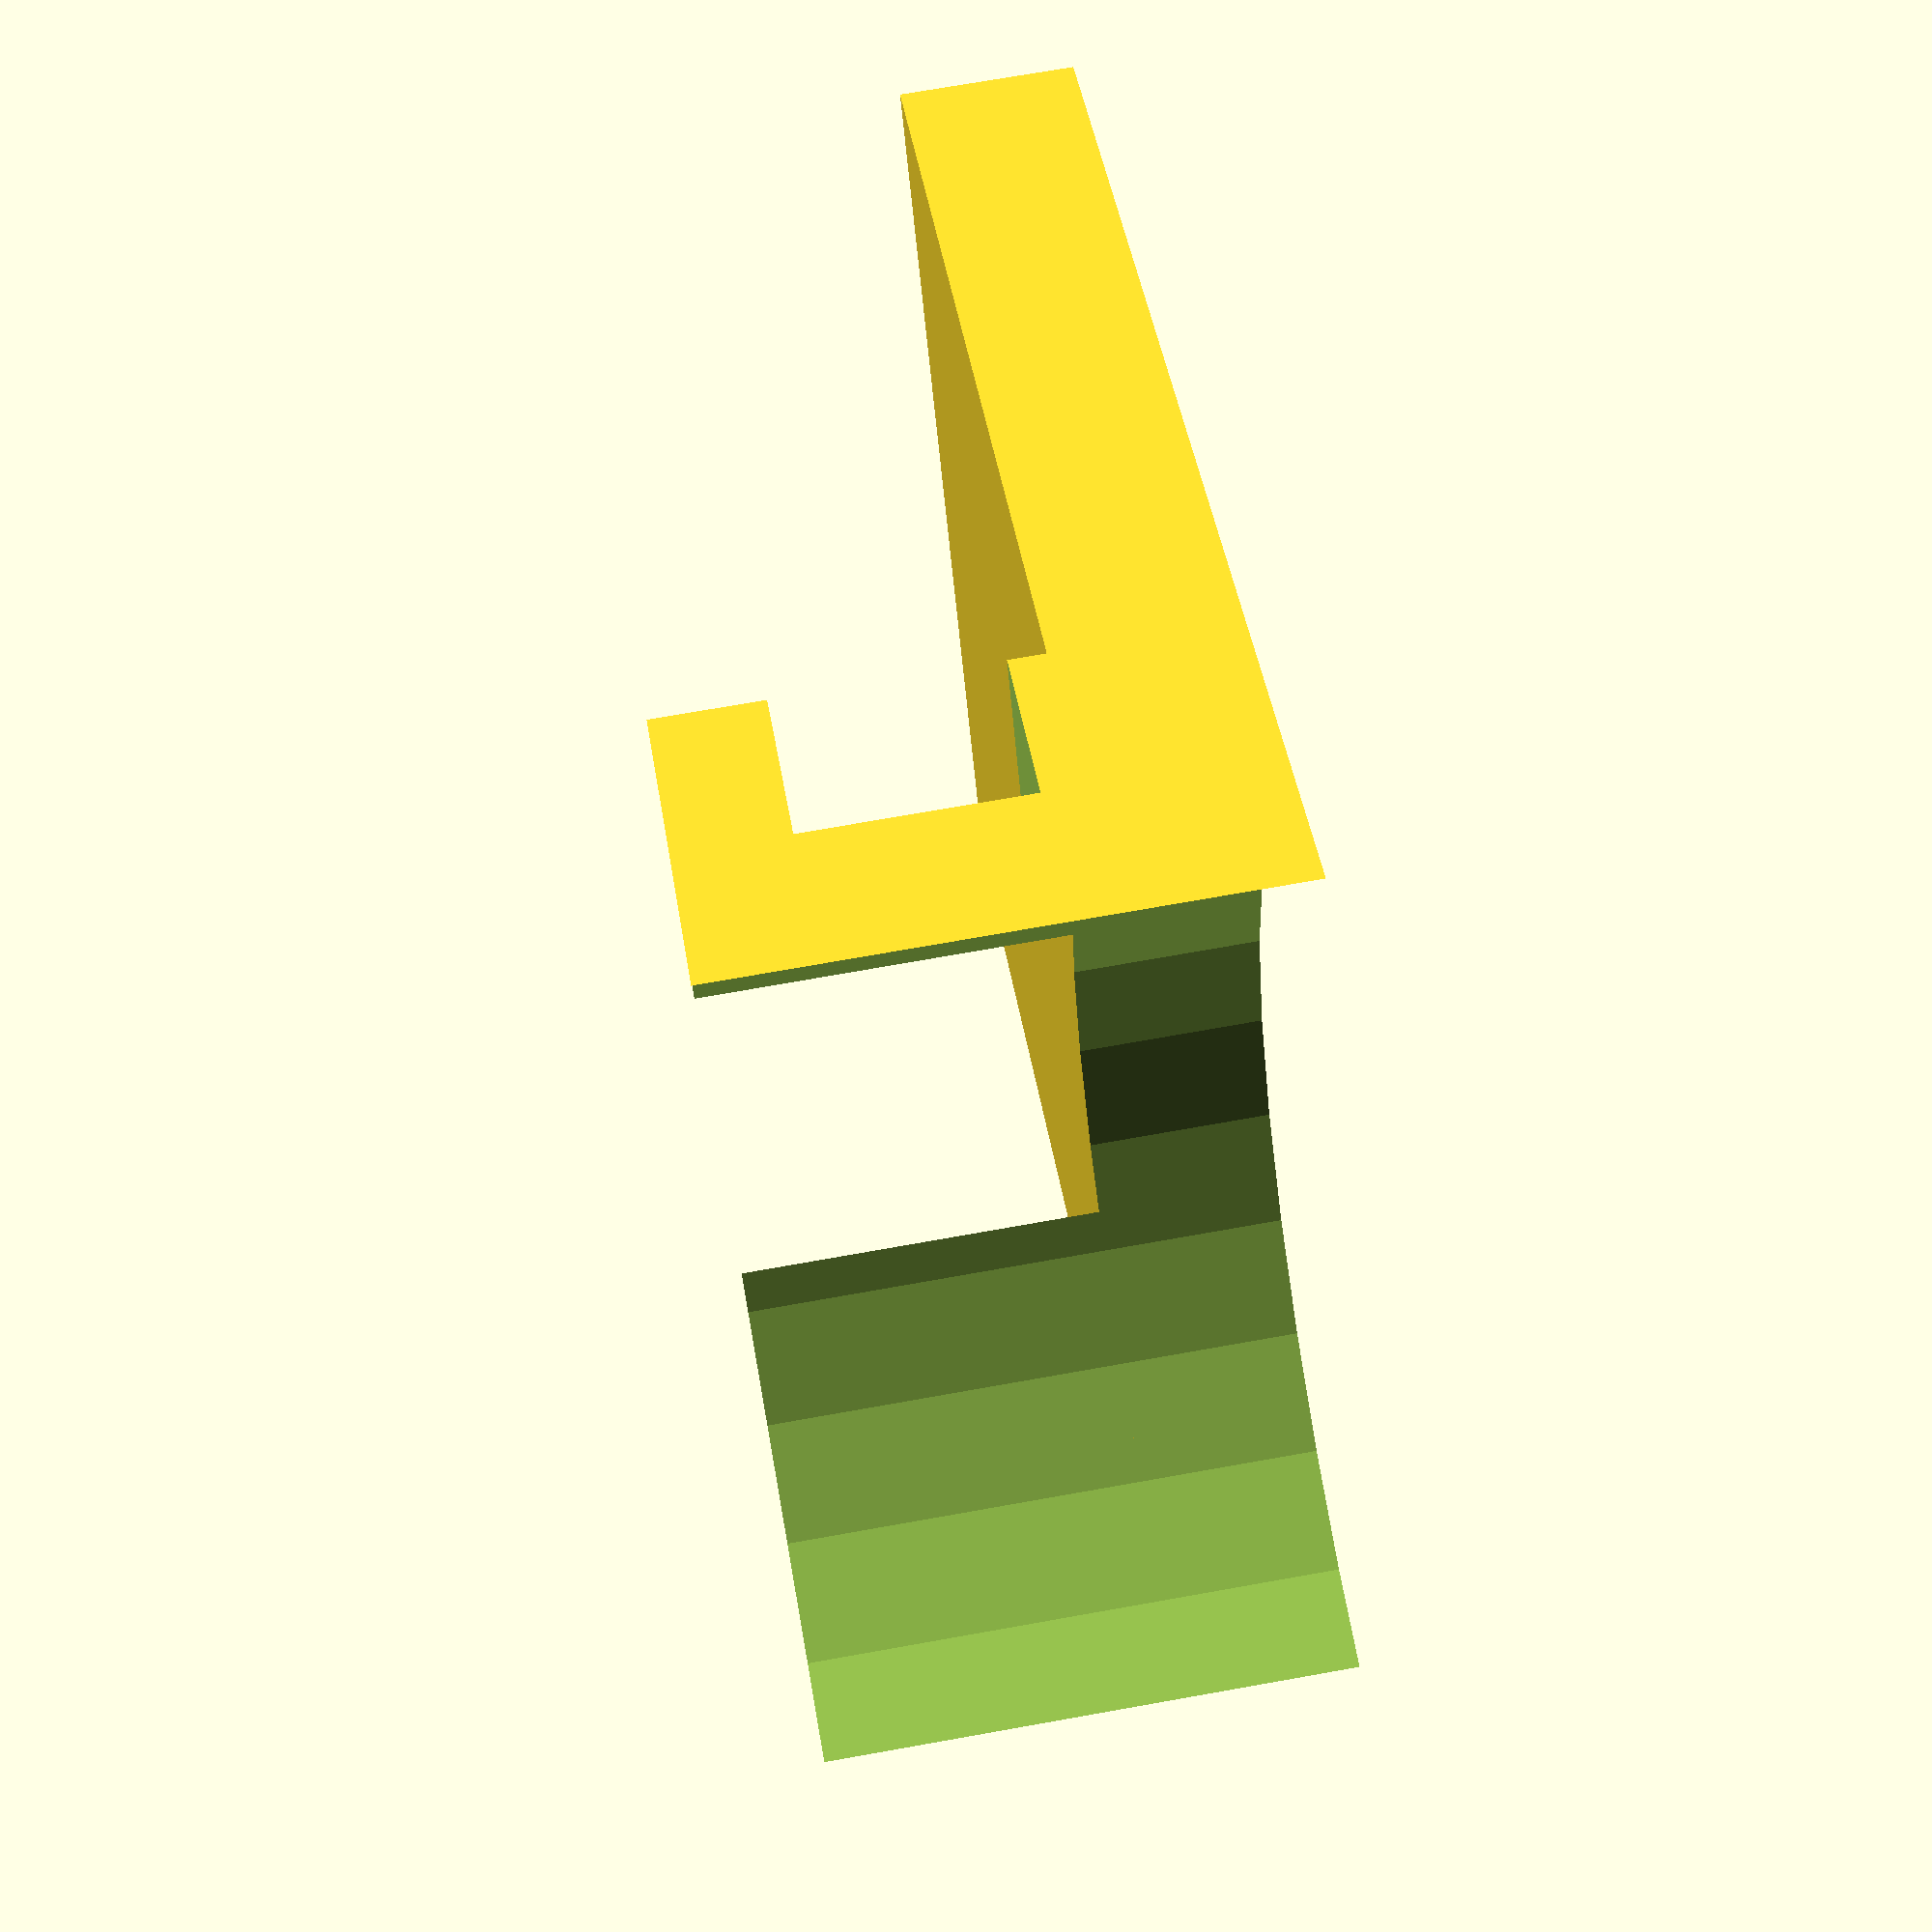
<openscad>
rotate([90, 0, 0]) {
    difference() {
    union() {
        cube([30, 5, 40]);
        translate([0, 5, 0]) {
            cube([30, 10, 15]);
        }
    }
    translate([15, 25, 0]) rotate([90, 90, 0]) cylinder(h=50, r=16);
    
  translate([0, 6, 10])
    rotate([0, -45, 0]) {
        cube([30, 6, 10]);
    }  
   
   translate([20, 6, 20])
    rotate([0, 45, 0]) {
        cube([30, 6, 10]);
    }   
}
}


</openscad>
<views>
elev=108.0 azim=241.9 roll=100.1 proj=p view=wireframe
</views>
